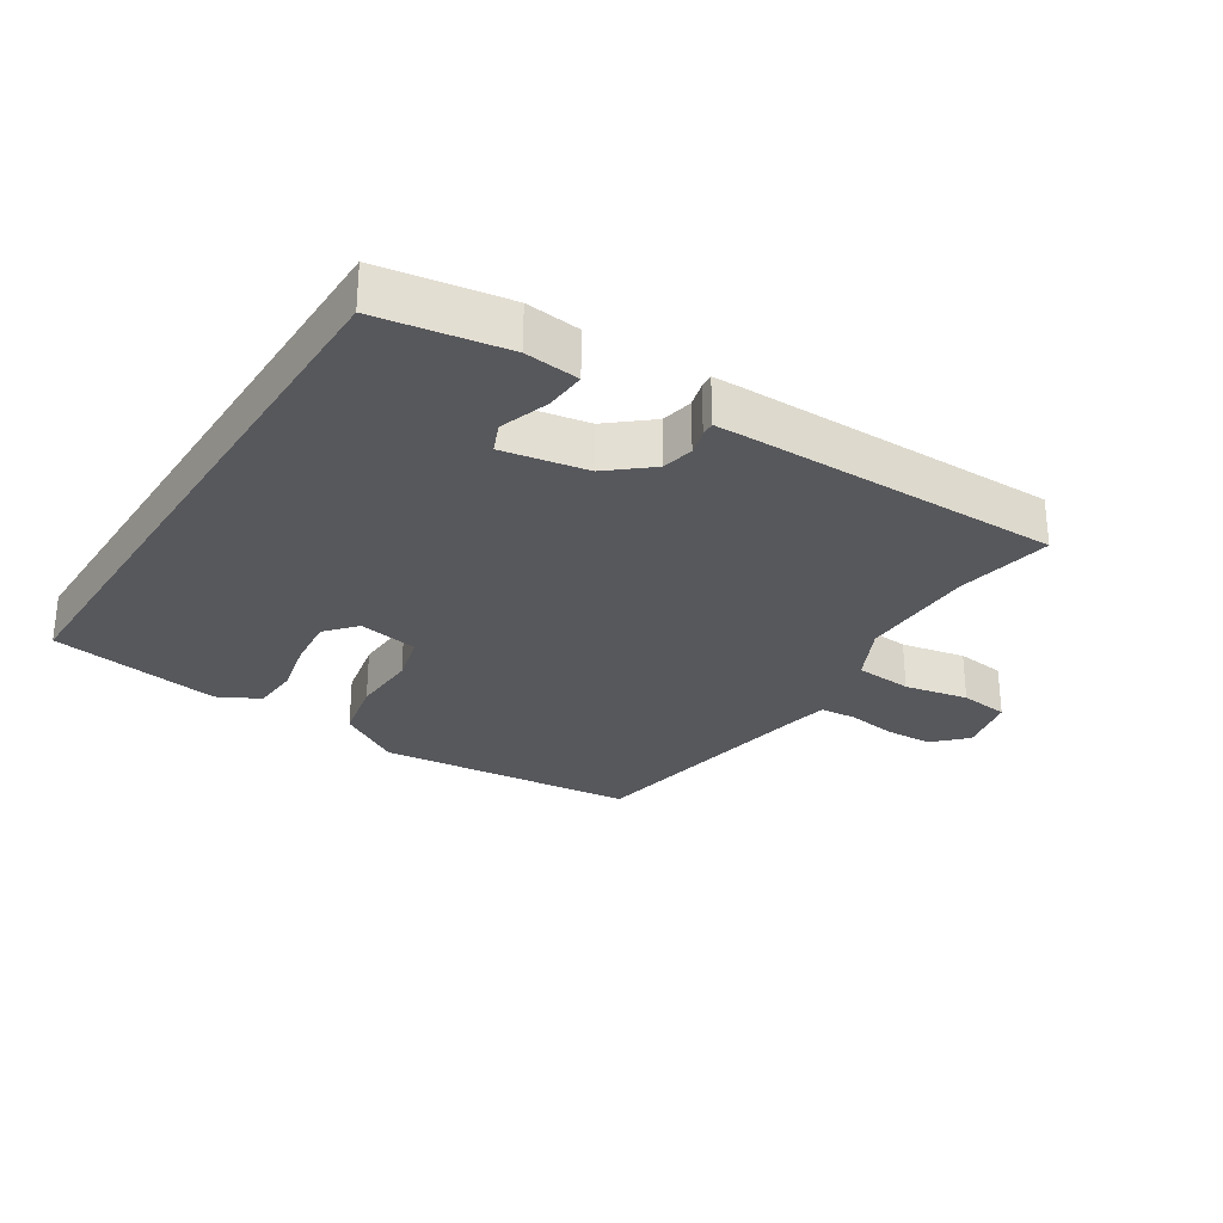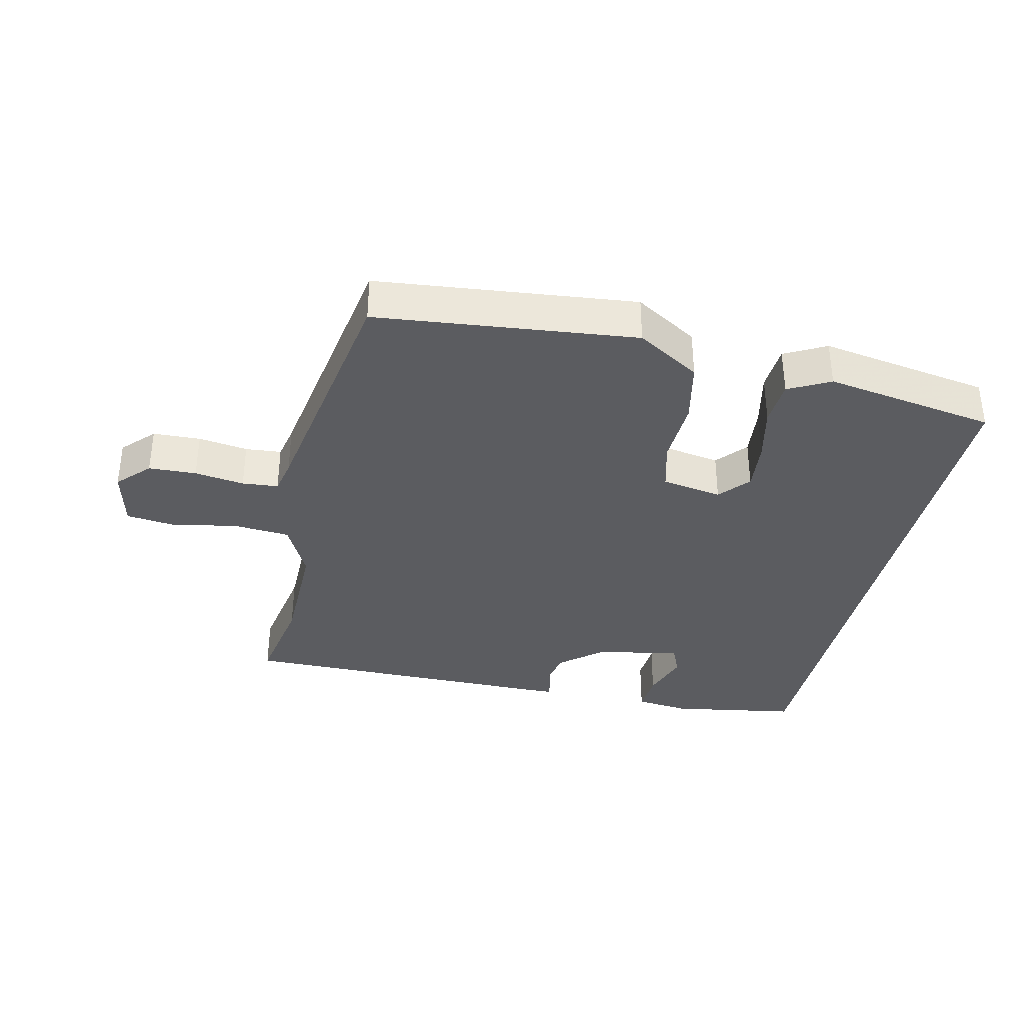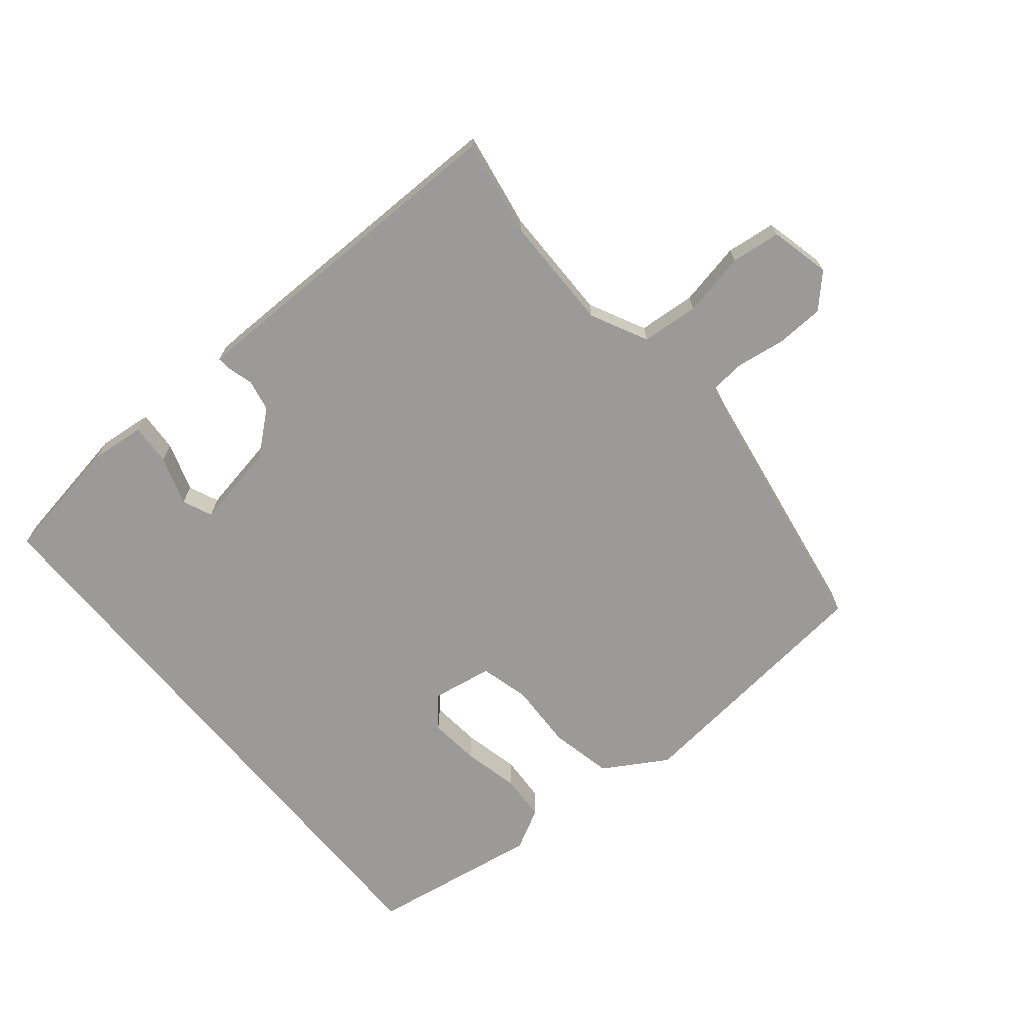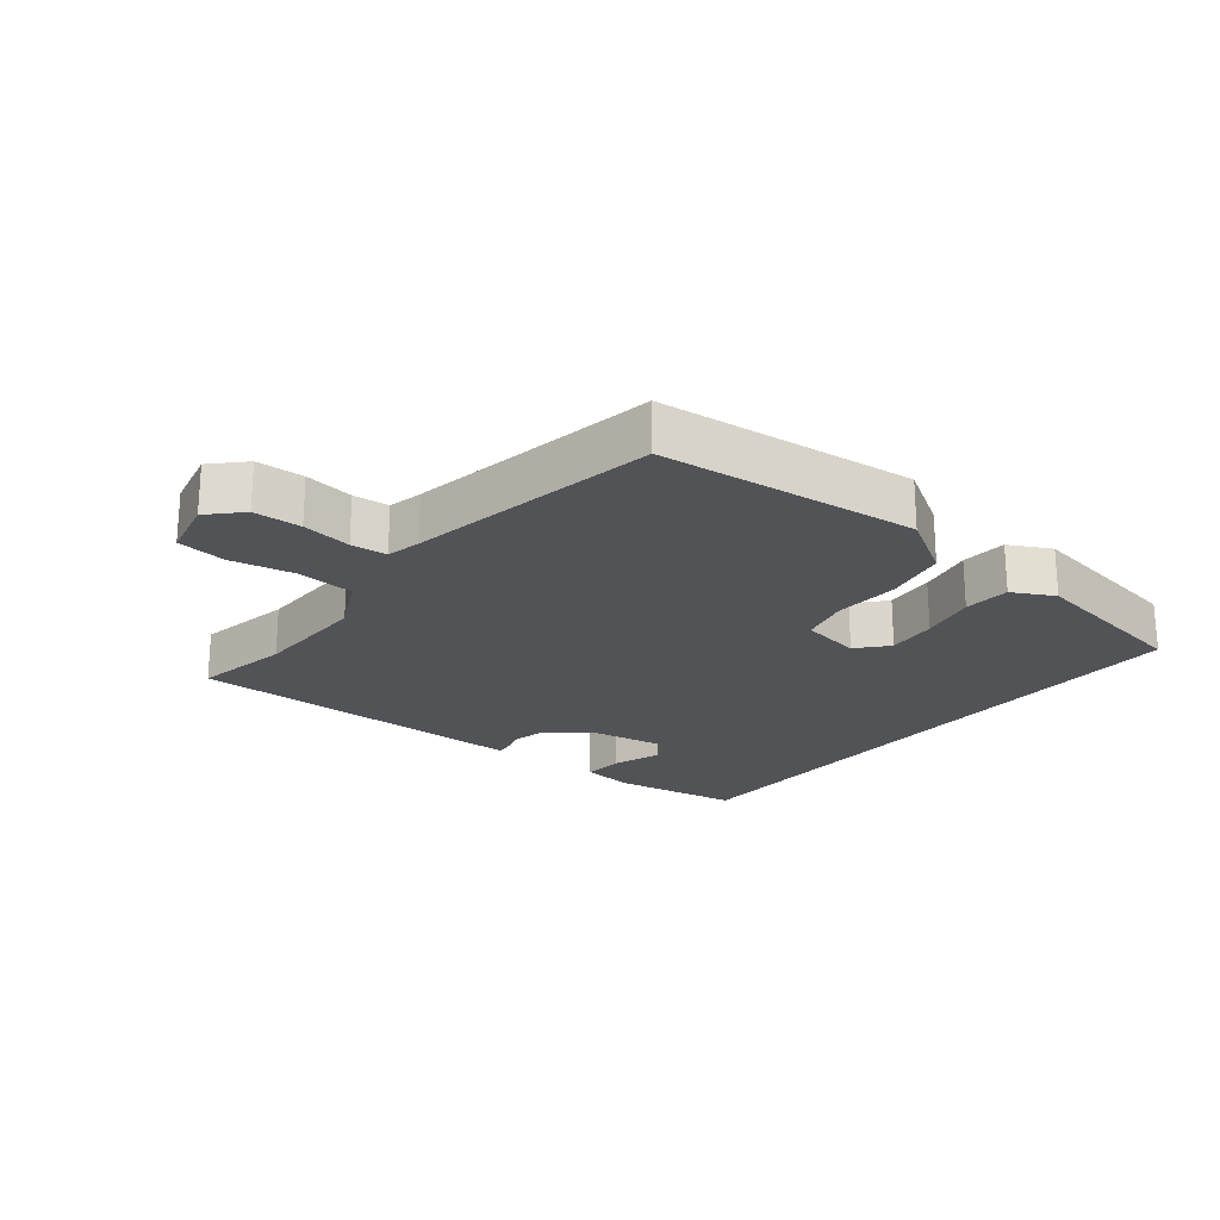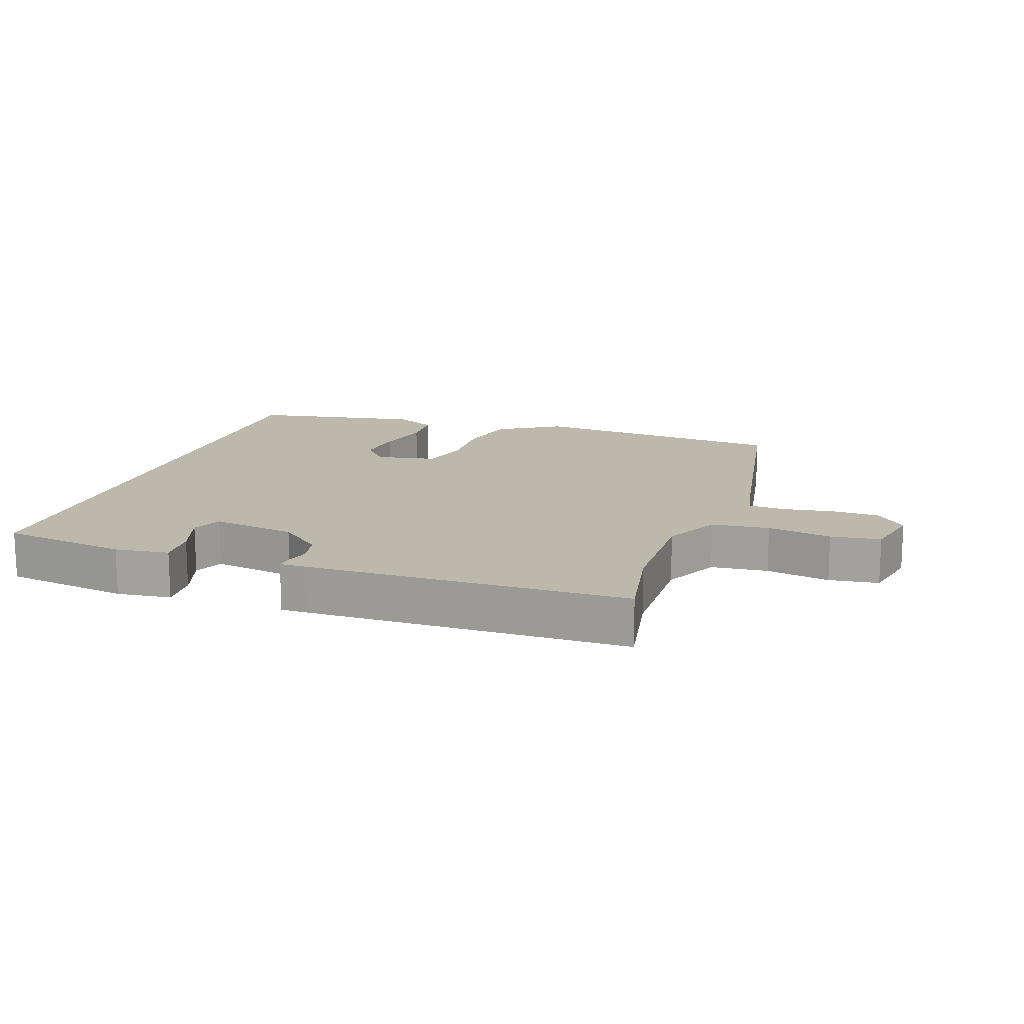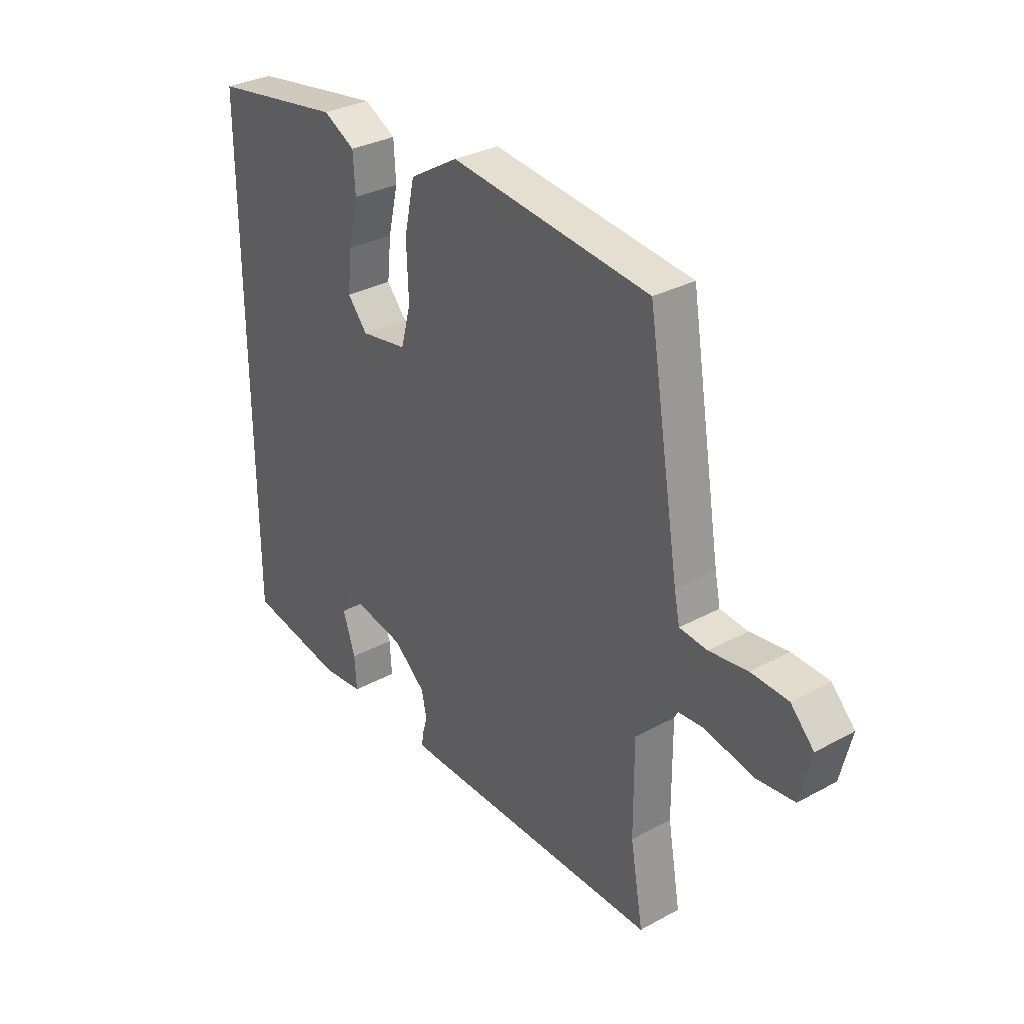
<metadata>
{"format":"obj","ext":"obj","renderer":"f3d","projection":"perspective","resolution":1024,"background":"white","views":[{"elev":-28.4,"azim":147.2,"up":"+Y"},{"elev":-35.3,"azim":-12.8,"up":"+Y"},{"elev":-69.4,"azim":-140.4,"up":"+Y"},{"elev":-22.1,"azim":-39.0,"up":"+Y"},{"elev":14.8,"azim":-161.8,"up":"+Y"},{"elev":31.8,"azim":-127.5,"up":"+Z"}]}
</metadata>
<code>
v 0.5 0.07 0.459
v 0.5 0.07 -0.475
v 0.304 0.07 -0.508
v 0.22 0.07 -0.499
v 0.224 0.07 -0.435
v 0.249 0.07 -0.359
v 0.229 0.07 -0.313
v 0.098 0.07 -0.337
v 0.033 0.07 -0.392
v 0.023 0.07 -0.441
v 0.034 0.07 -0.48
v 0.036 0.07 -0.502
v -0.006 0.07 -0.503
v -0.501 0.07 -0.505
v -0.475 0.07 -0.355
v -0.474 0.07 -0.175
v -0.518 0.07 -0.087
v -0.607 0.07 -0.08
v -0.706 0.07 -0.1
v -0.783 0.07 -0.091
v -0.805 0.07 0.002
v -0.758 0.07 0.051
v -0.684 0.07 0.054
v -0.607 0.07 0.043
v -0.551 0.07 0.048
v -0.54 0.07 0.102
v -0.476 0.07 0.492
v -0.075 0.07 0.535
v 0.023 0.07 0.476
v 0.044 0.07 0.379
v 0.04 0.07 0.276
v 0.06 0.07 0.2
v 0.154 0.07 0.184
v 0.194 0.07 0.231
v 0.186 0.07 0.309
v 0.166 0.07 0.396
v 0.17 0.07 0.468
v 0.234 0.07 0.502
v 0.5 0 0.459
v 0.5 0 -0.475
v 0.304 0 -0.508
v 0.22 0 -0.499
v 0.224 0 -0.435
v 0.249 0 -0.359
v 0.229 0 -0.313
v 0.098 0 -0.337
v 0.033 0 -0.392
v 0.023 0 -0.441
v 0.034 0 -0.48
v 0.036 0 -0.502
v -0.006 0 -0.503
v -0.501 0 -0.505
v -0.475 0 -0.355
v -0.474 0 -0.175
v -0.518 0 -0.087
v -0.607 0 -0.08
v -0.706 0 -0.1
v -0.783 0 -0.091
v -0.805 0 0.002
v -0.758 0 0.051
v -0.684 0 0.054
v -0.607 0 0.043
v -0.551 0 0.048
v -0.54 0 0.102
v -0.476 0 0.492
v -0.075 0 0.535
v 0.023 0 0.476
v 0.044 0 0.379
v 0.04 0 0.276
v 0.06 0 0.2
v 0.154 0 0.184
v 0.194 0 0.231
v 0.186 0 0.309
v 0.166 0 0.396
v 0.17 0 0.468
v 0.234 0 0.502
f 38 1 2
f 37 38 2
f 36 37 2
f 35 36 2
f 34 35 2 3
f 33 34 3
f 32 33 3
f 29 30 31
f 28 29 31
f 27 28 31
f 26 27 31
f 25 26 31 32
f 22 23 24
f 21 22 24
f 20 21 24
f 19 20 24
f 18 19 24
f 17 18 24 25
f 16 17 25 32
f 13 14 15
f 12 13 15
f 11 12 15
f 10 11 15
f 15 16 32
f 10 15 32
f 9 10 32
f 3 4 5 6
f 32 3 6
f 32 6 7
f 8 9 32
f 7 8 32
f 40 39 76
f 40 76 75
f 40 75 74
f 40 74 73
f 41 40 73 72
f 41 72 71
f 41 71 70
f 69 68 67
f 69 67 66
f 69 66 65
f 69 65 64
f 70 69 64 63
f 62 61 60
f 62 60 59
f 62 59 58
f 62 58 57
f 62 57 56
f 63 62 56 55
f 70 63 55 54
f 53 52 51
f 53 51 50
f 53 50 49
f 53 49 48
f 70 54 53
f 70 53 48
f 70 48 47
f 44 43 42 41
f 44 41 70
f 45 44 70
f 70 47 46
f 70 46 45
f 1 39 40 2
f 2 40 41 3
f 3 41 42 4
f 4 42 43 5
f 5 43 44 6
f 6 44 45 7
f 7 45 46 8
f 8 46 47 9
f 9 47 48 10
f 10 48 49 11
f 11 49 50 12
f 12 50 51 13
f 13 51 52 14
f 14 52 53 15
f 15 53 54 16
f 16 54 55 17
f 17 55 56 18
f 18 56 57 19
f 19 57 58 20
f 20 58 59 21
f 21 59 60 22
f 22 60 61 23
f 23 61 62 24
f 24 62 63 25
f 25 63 64 26
f 26 64 65 27
f 27 65 66 28
f 28 66 67 29
f 29 67 68 30
f 30 68 69 31
f 31 69 70 32
f 32 70 71 33
f 33 71 72 34
f 34 72 73 35
f 35 73 74 36
f 36 74 75 37
f 37 75 76 38
f 38 76 39 1

</code>
